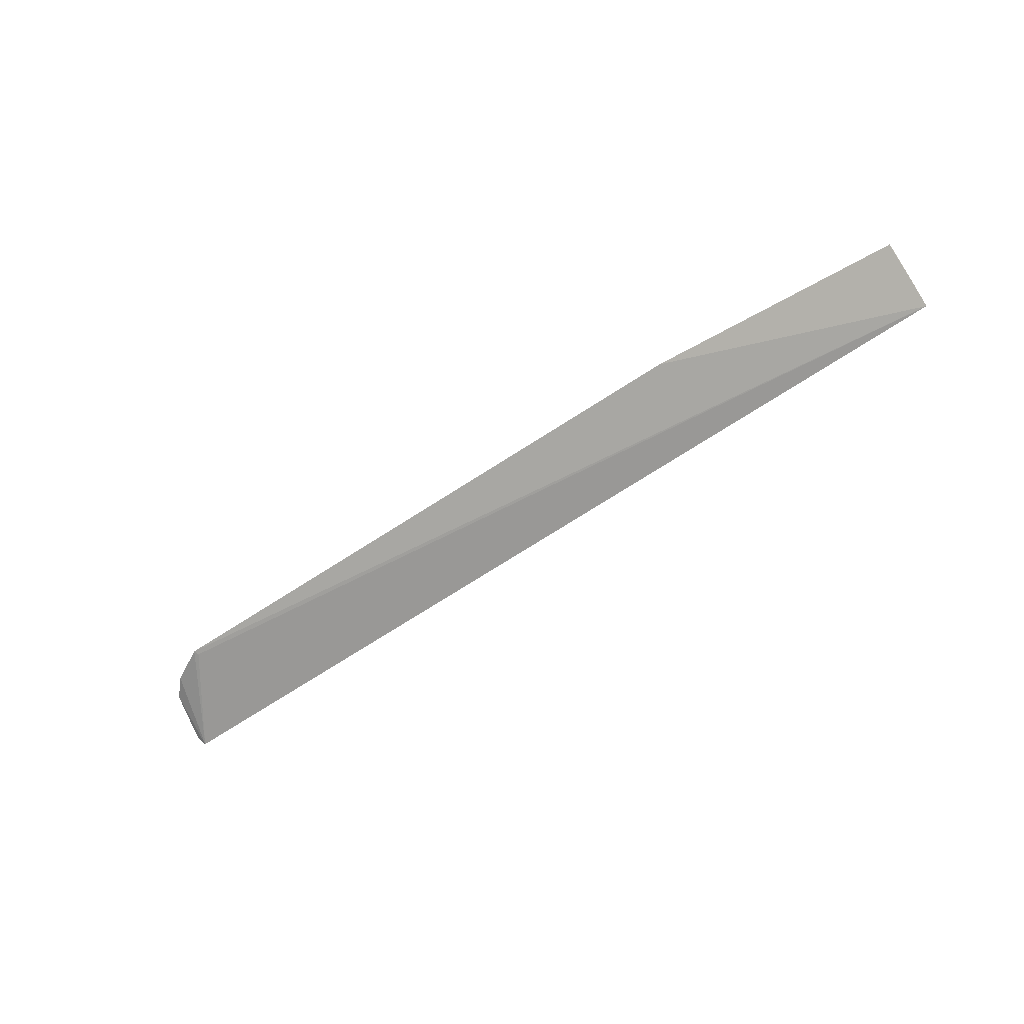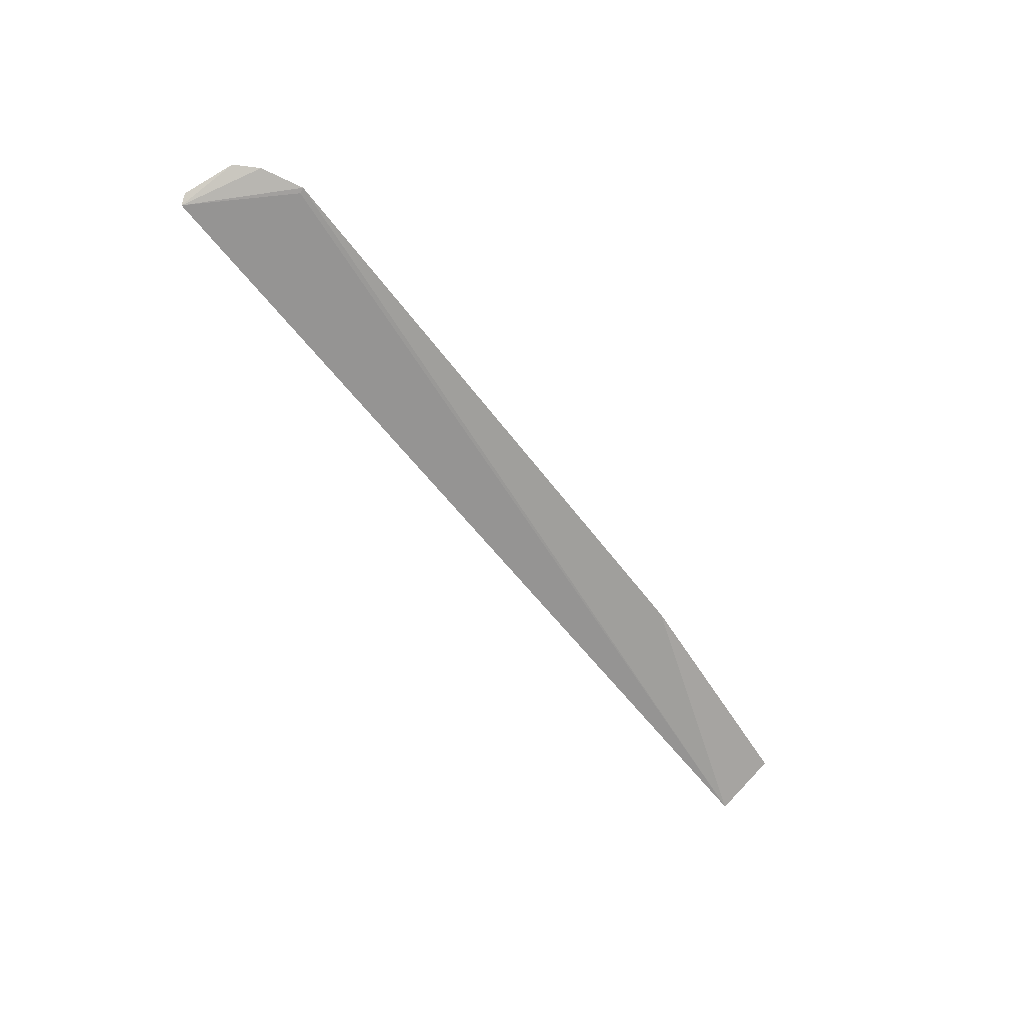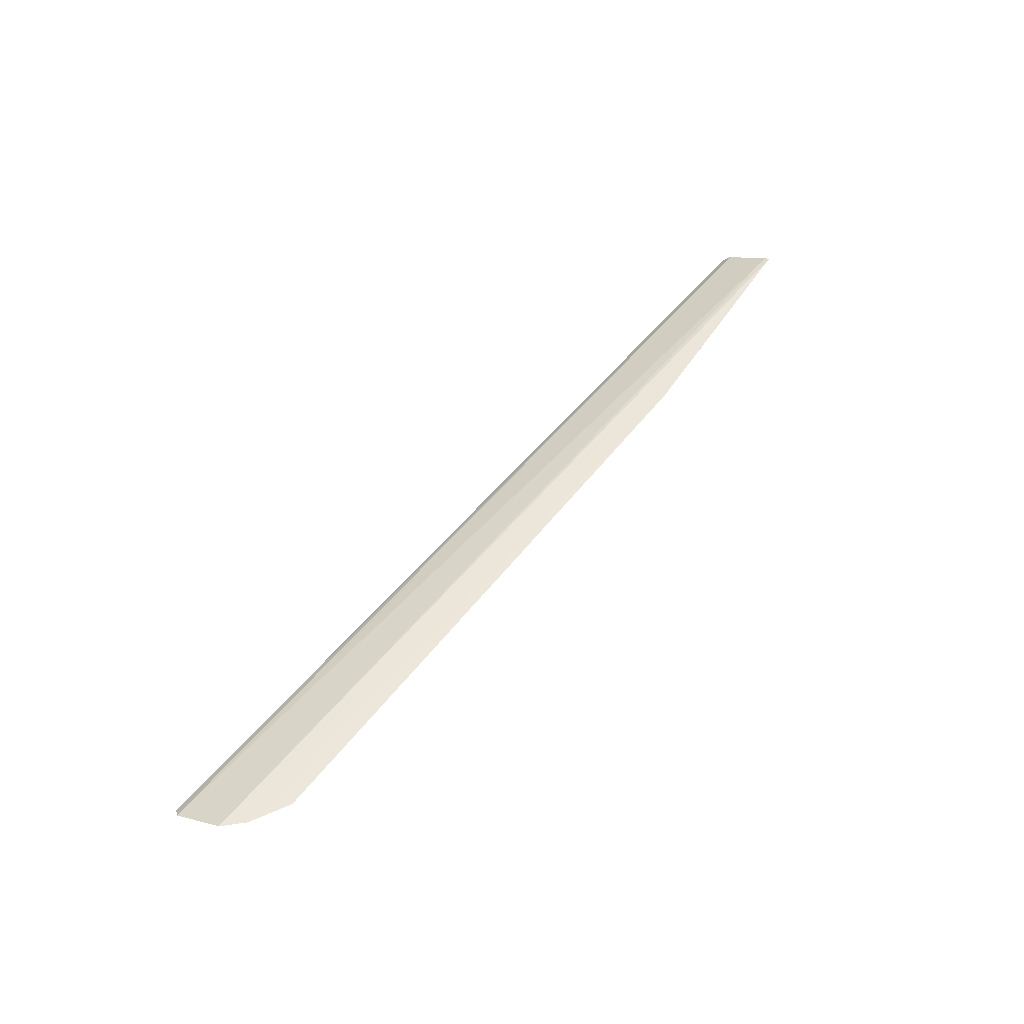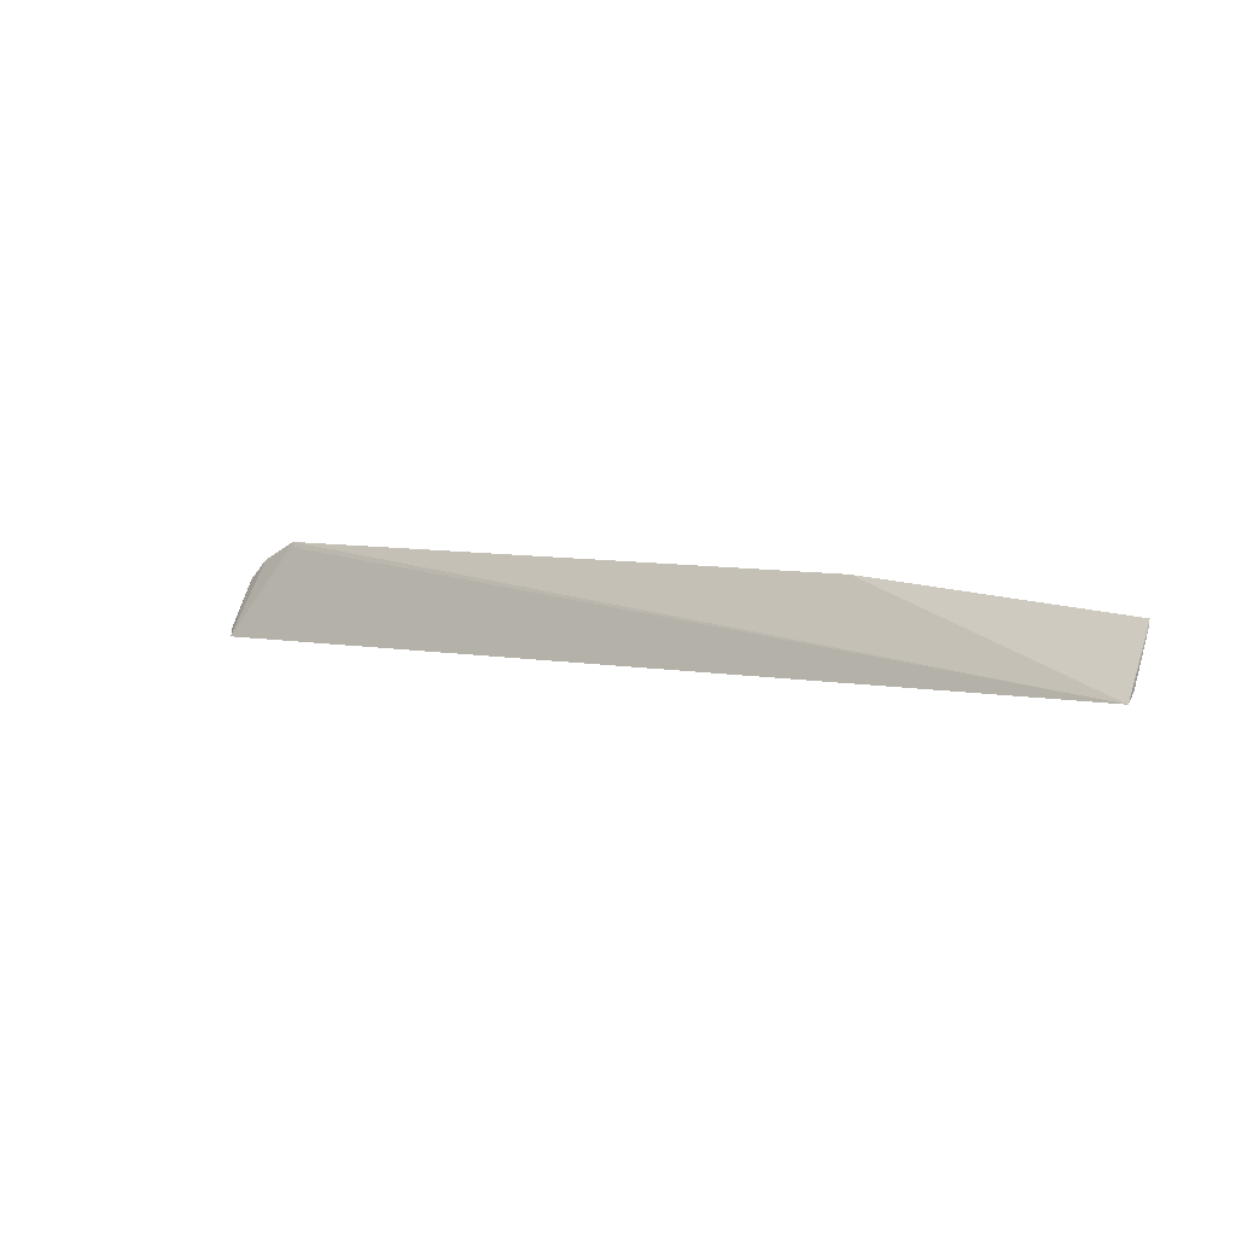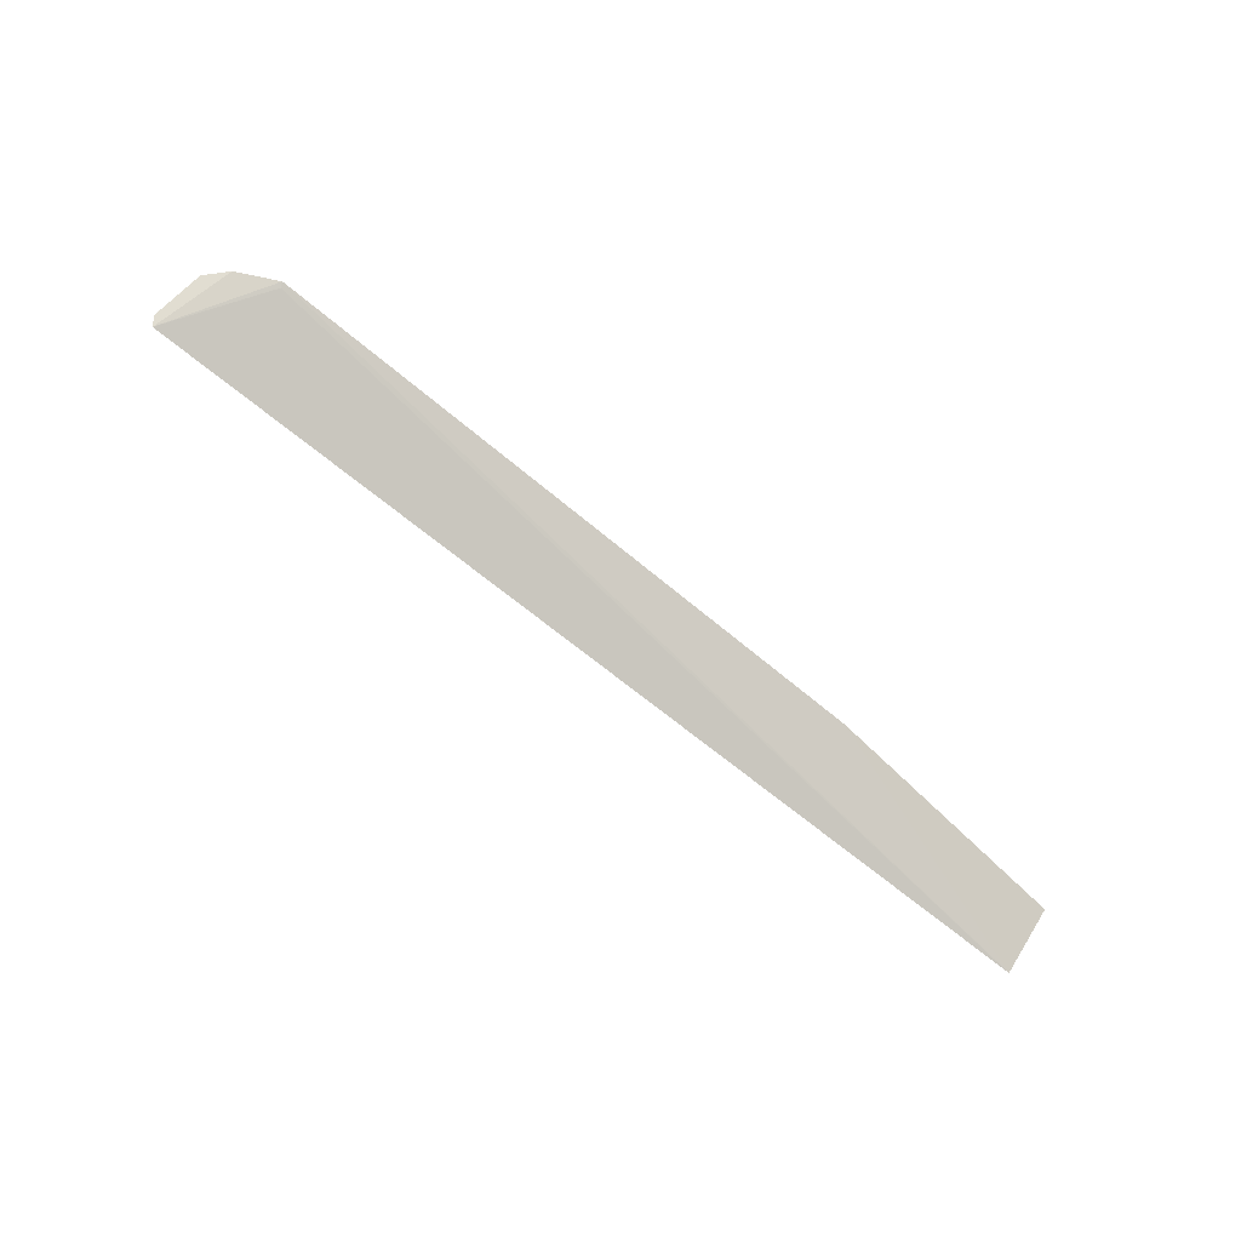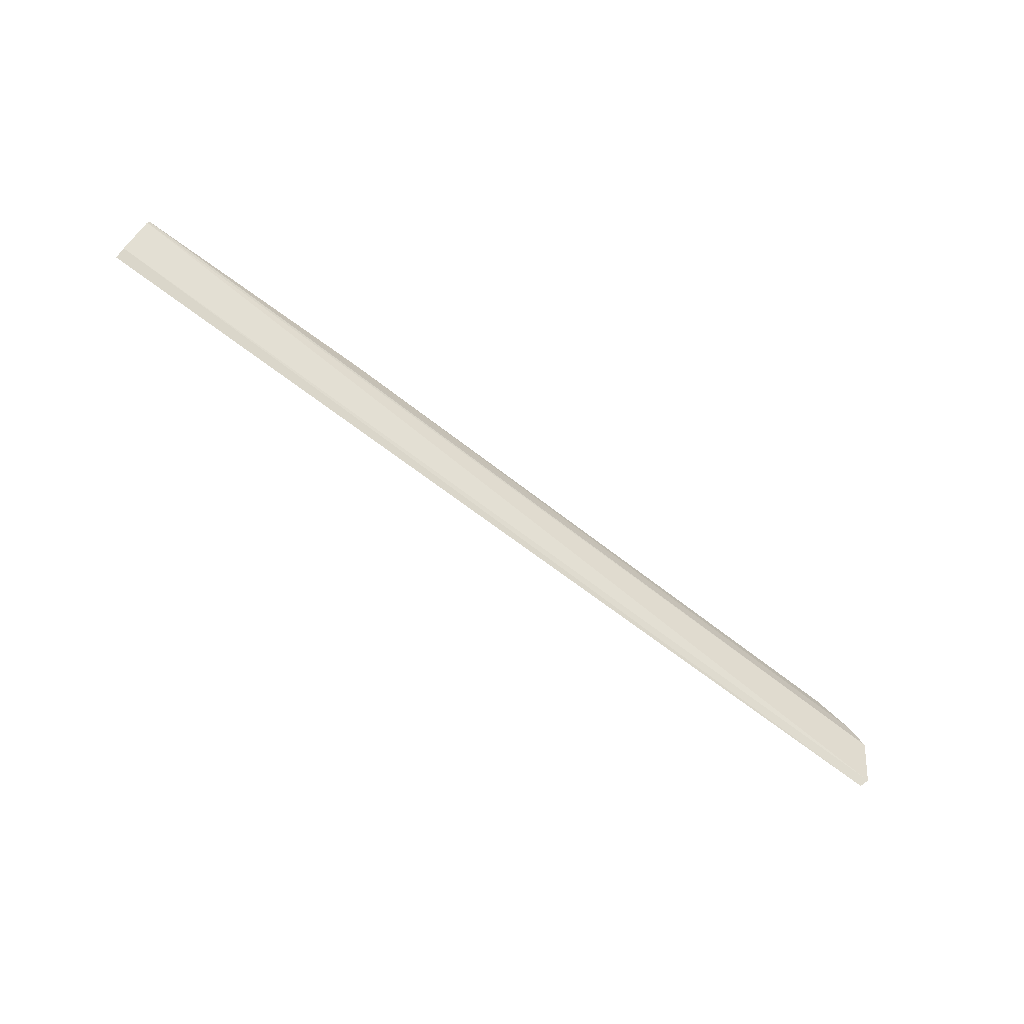
<metadata>
{"format":"obj","ext":"obj","renderer":"f3d","projection":"perspective","resolution":1024,"background":"white","views":[{"elev":-57.9,"azim":-144.5,"up":"+Z"},{"elev":-56.5,"azim":125.7,"up":"+Z"},{"elev":52.4,"azim":126.3,"up":"+Z"},{"elev":6.3,"azim":-144.2,"up":"+Y"},{"elev":-76.9,"azim":141.2,"up":"+Z"},{"elev":-74.9,"azim":-37.0,"up":"+Y"}]}
</metadata>
<code>
v 0.1103 0.05117 0.01873
v 0.1157 0.03783 0.0147
v 0.1022 0.05414 0.01819
v -0.07164 0.03967 0.01061
v -0.07167 0.05052 0.0176
v 0.1146 0.03634 0.0132
v 0.114 0.0473 0.01854
v -0.07163 0.04134 0.01259
v -0.0212 0.05531 0.01827
v 0.1026 0.05514 0.01858
v -0.07161 0.0515 0.01787
f 6 4 3
f 7 5 2
f 7 6 1
f 7 2 6
f 8 5 4
f 8 2 5
f 8 6 2
f 8 4 6
f 10 6 3
f 10 1 6
f 10 9 1
f 10 3 4
f 10 4 9
f 11 9 4
f 11 4 5
f 11 5 7
f 11 7 1
f 11 1 9

</code>
